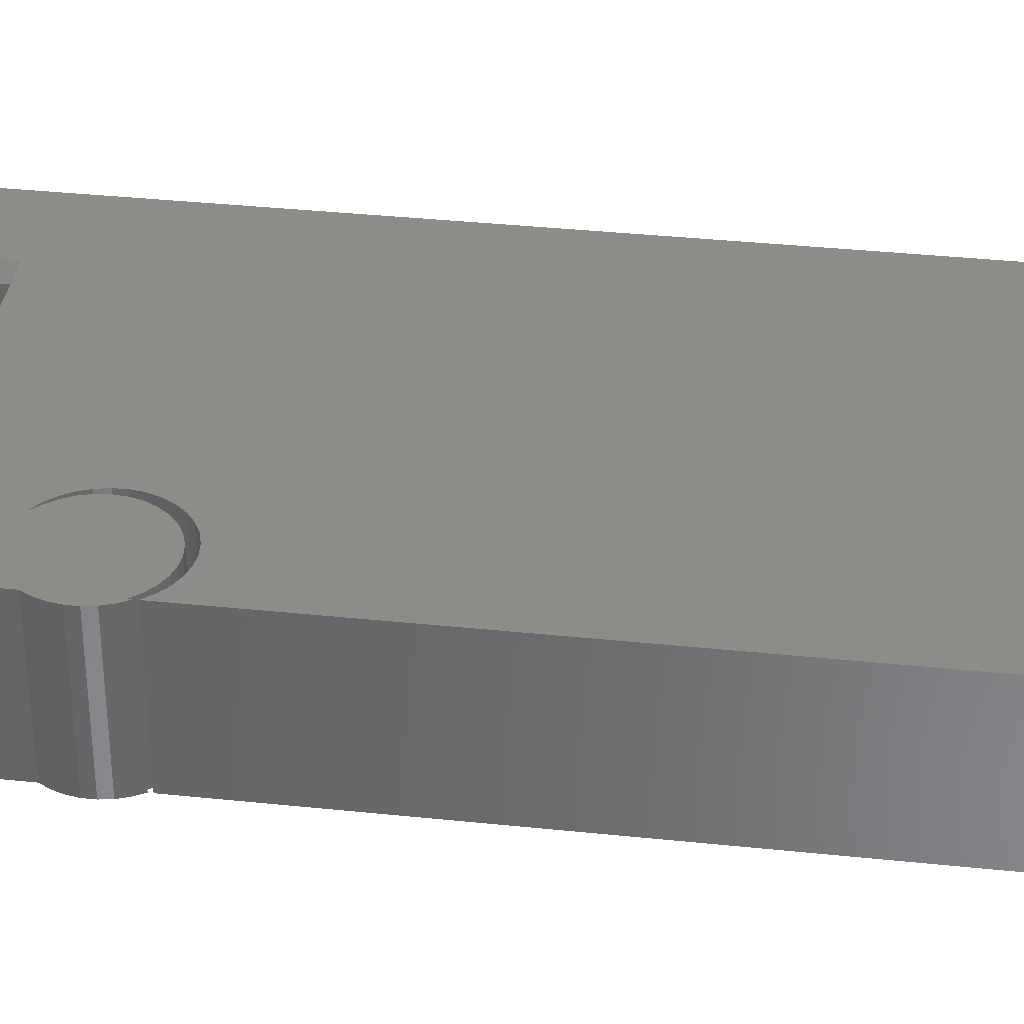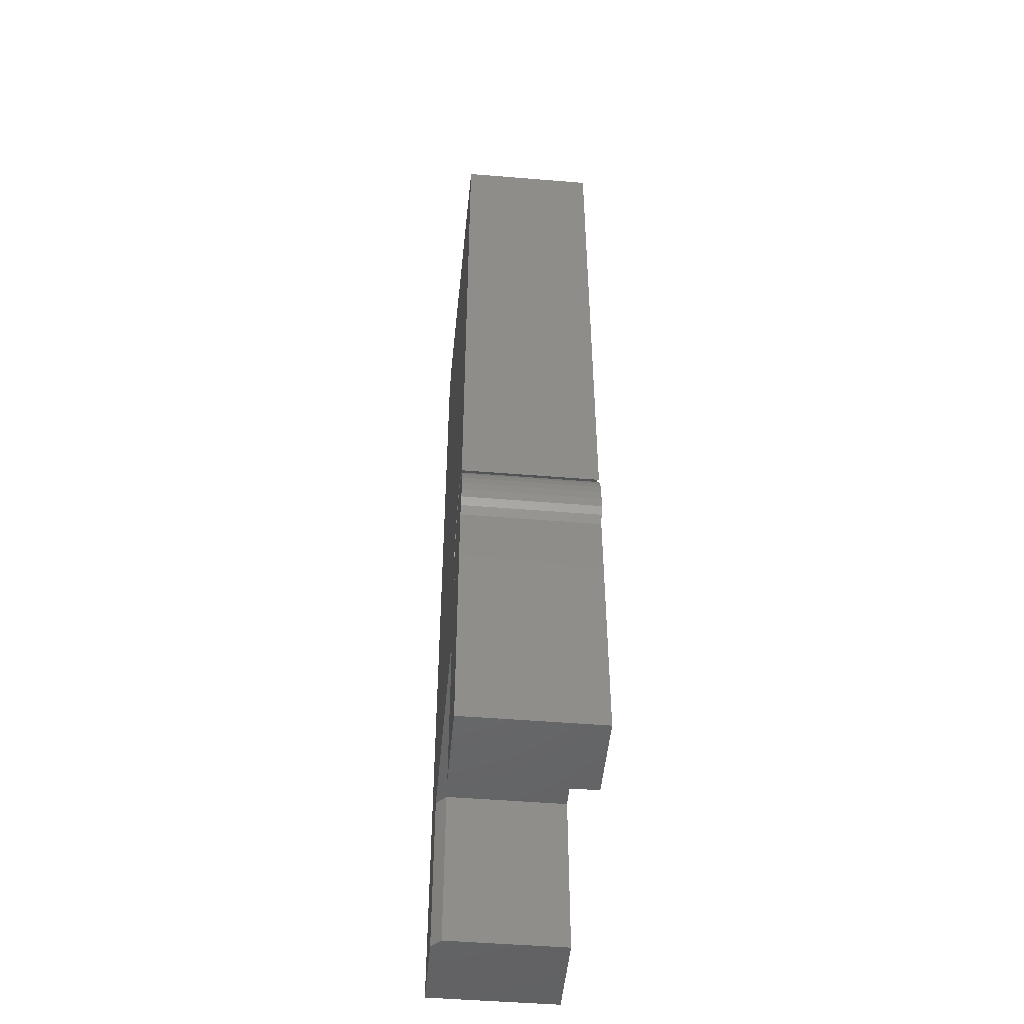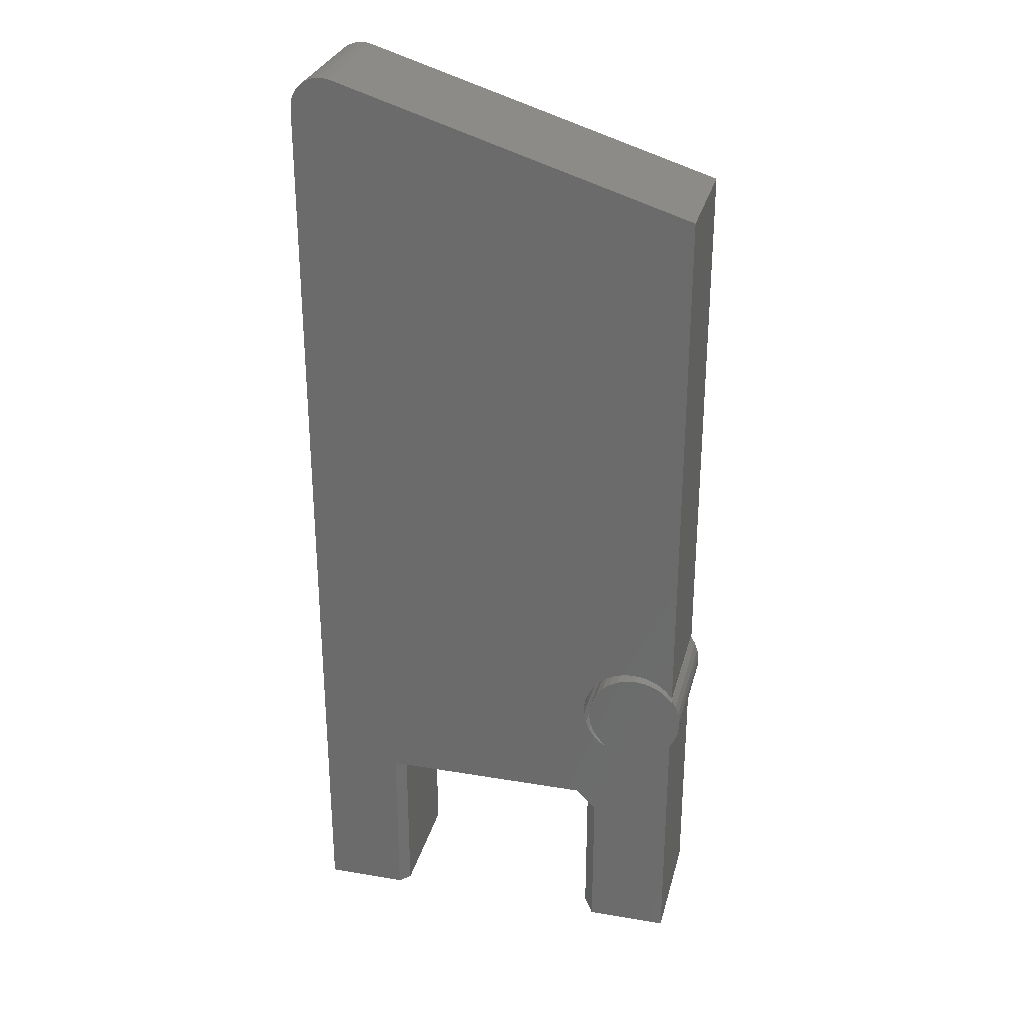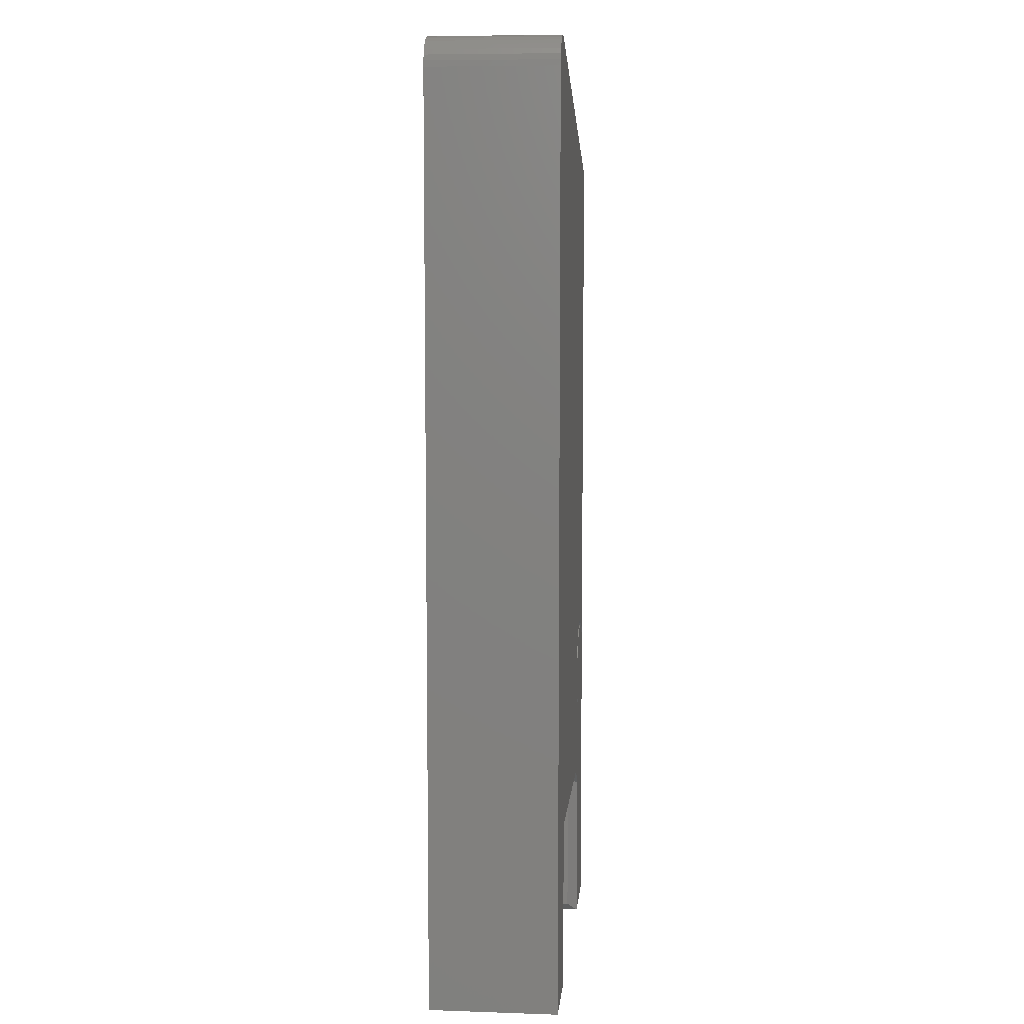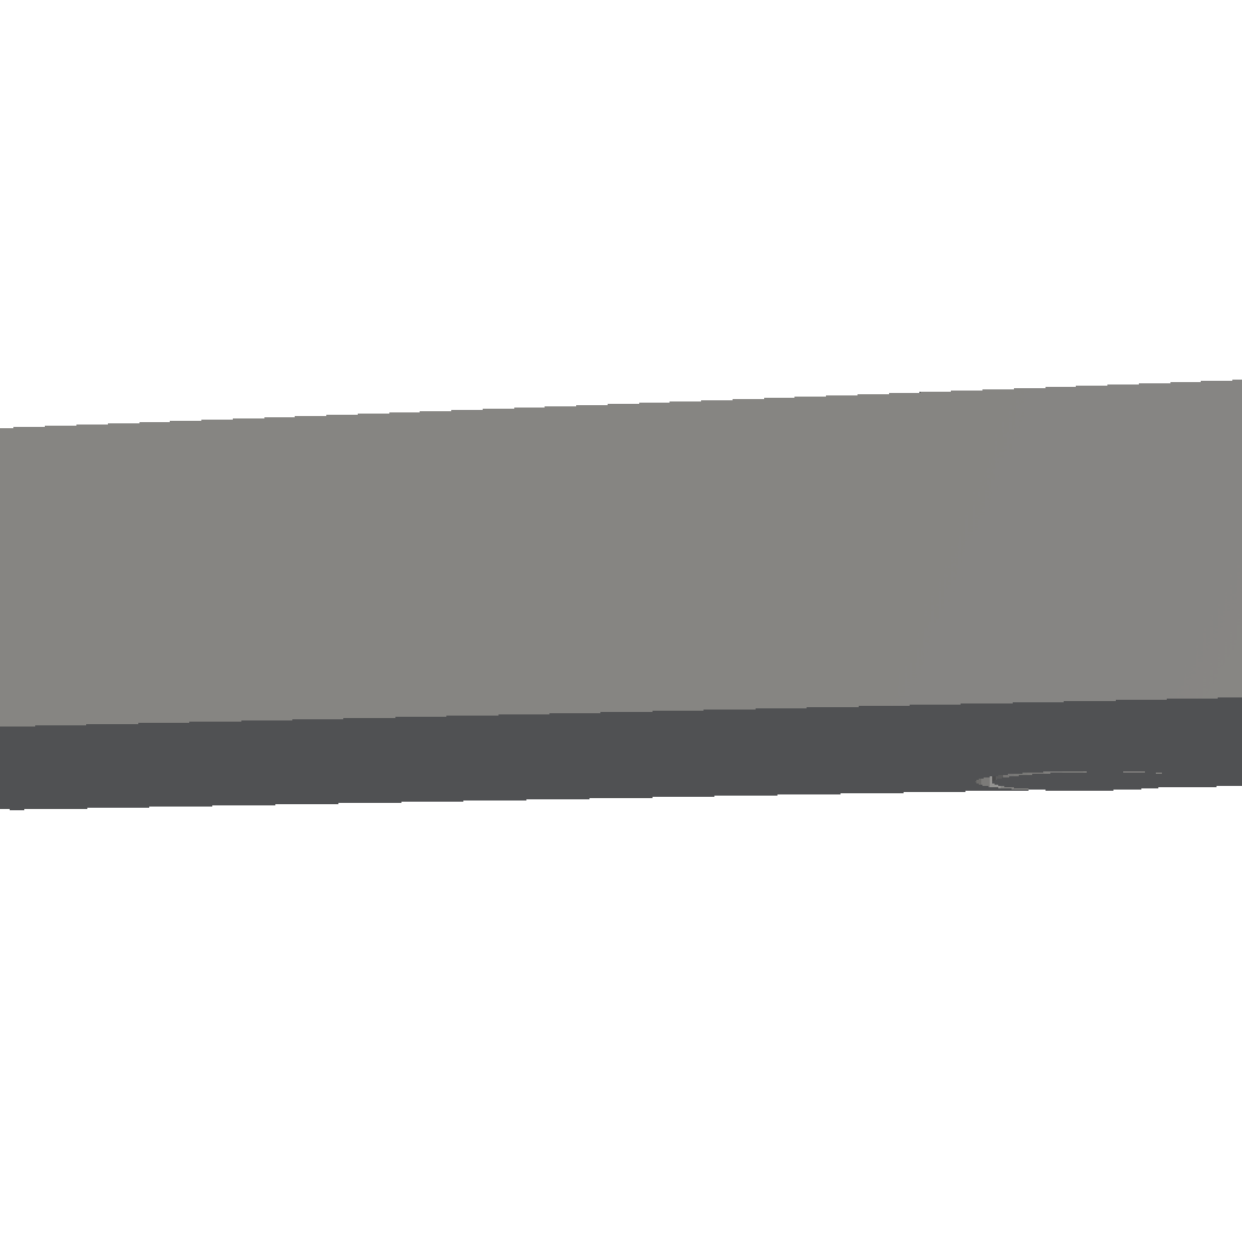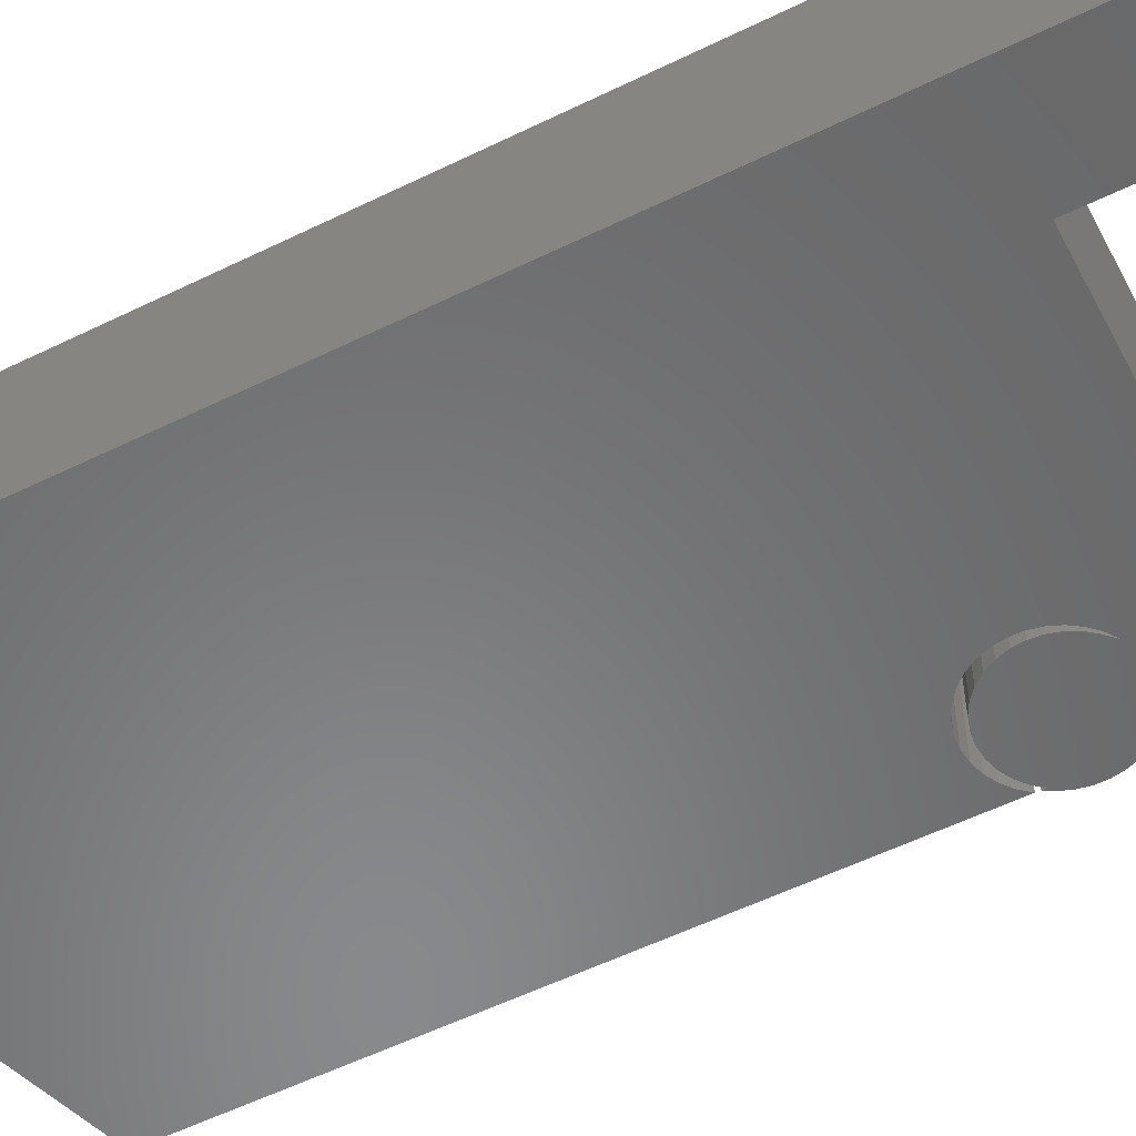
<metadata>
{"format":"stl","ext":"stl","renderer":"f3d","projection":"perspective","resolution":1024,"background":"white","views":[{"elev":35.8,"azim":-82.1,"up":"+Y"},{"elev":-49.0,"azim":-95.2,"up":"+Z"},{"elev":29.1,"azim":-166.0,"up":"+Z"},{"elev":7.4,"azim":95.4,"up":"+Z"},{"elev":-7.4,"azim":102.3,"up":"+Y"},{"elev":-55.2,"azim":117.4,"up":"+Y"}]}
</metadata>
<code>
# stl→obj: 138 verts, 272 faces
v 0.03215 -0.1016 0.2561
v 0.02468 -0.1016 0.2555
v 0.01747 -0.1016 0.2534
v 0.03959 -0.1016 0.2552
v 0.04673 -0.1016 0.253
v 0.01079 -0.1016 0.25
v 0.0533 -0.1016 0.2493
v 0.00489 -0.1016 0.2454
v 0.05904 -0.1016 0.2445
v 0.06375 -0.1016 0.2387
v -0.003578 -0.1016 0.236
v 0.06724 -0.1016 0.2321
v -0.006026 -0.1016 0.2293
v 0.06938 -0.1016 0.2249
v -0.007269 -0.1016 0.2223
v 0.07009 -0.1016 0.2174
v -0.007269 -0.1016 0.2152
v 0.06934 -0.1016 0.21
v -0.006026 -0.1016 0.2082
v 0.06717 -0.1016 0.2028
v -0.003578 -0.1016 0.2015
v 2.719e-18 -0.1016 0.2397
v 1.435e-18 -0.1016 0.2422
v 1.196e-17 -0.1016 0.1953
v 0 -0.1016 0
v 0.06324 -0.1016 -3.872e-18
v 0.06324 -0.1016 0.1186
v 0.07887 -0.1016 0.1342
v 0.2368 -0.1016 0.1342
v 0.05366 -0.1016 0.1851
v 0.05891 -0.1016 0.1904
v 0.06365 -0.1016 0.1962
v 4.061e-17 -0.1016 0.6632
v 1.499e-17 -0.1016 0.2447
v 0.005047 -0.1016 0.2506
v 0.01111 -0.1016 0.2555
v 0.01798 -0.1016 0.2591
v 0.0254 -0.1016 0.2614
v 0.03312 -0.1016 0.2622
v 0.07285 -0.1016 0.2087
v 0.06982 -0.1016 0.2015
v 0.0655 -0.1016 0.1951
v 0.06005 -0.1016 0.1895
v 0.3079 -0.1016 0.7263
v 0.04085 -0.1016 0.2615
v 0.04833 -0.1016 0.2595
v 0.05528 -0.1016 0.256
v 0.06147 -0.1016 0.2513
v 0.06666 -0.1016 0.2456
v 0.07067 -0.1016 0.2389
v 0.07337 -0.1016 0.2317
v 0.07466 -0.1016 0.224
v 0.07448 -0.1016 0.2162
v 0.2368 -0.1016 -1.45e-17
v 0.3079 -0.1016 -1.885e-17
v 0.2763 -0.1016 0.75
v 0.3075 -0.1016 0.7309
v 0.3063 -0.1016 0.7353
v 0.3042 -0.1016 0.7394
v 0.3015 -0.1016 0.743
v 0.2981 -0.1016 0.7461
v 0.2942 -0.1016 0.7485
v 0.2899 -0.1016 0.7501
v 0.2854 -0.1016 0.7509
v 0.2808 -0.1016 0.7509
v -1.531e-17 -1.301e-18 0.1953
v 0.2447 0 0.1342
v 0.07887 0 0.1342
v 0.01747 1.993e-18 0.2534
v 0.02468 2.107e-18 0.2555
v 0.03215 2.14e-18 0.2561
v 0.03959 2.093e-18 0.2552
v 0.04673 1.967e-18 0.253
v 0.01079 1.805e-18 0.25
v 0.0533 1.767e-18 0.2493
v 0.00489 1.548e-18 0.2454
v 0.05904 1.5e-18 0.2445
v 0.06724 8.076e-19 0.2321
v -0.003578 9.589e-19 0.236
v 0.06375 1.176e-18 0.2387
v -0.006026 5.874e-19 0.2293
v 0.06938 4.089e-19 0.2249
v -0.007269 1.978e-19 0.2223
v 0.07009 -5.223e-21 0.2174
v -0.007269 -1.978e-19 0.2152
v 0.06934 -4.192e-19 0.21
v -0.006026 -5.874e-19 0.2082
v 0.06717 -8.173e-19 0.2028
v -0.003578 -9.589e-19 0.2015
v 0.06365 -1.185e-18 0.1962
v 0.05891 -1.507e-18 0.1904
v 0.05366 0 0.1851
v 2.719e-18 0 0.2397
v 1.435e-18 1.301e-18 0.2422
v 4.061e-17 0 0.6632
v 0.03312 0 0.2622
v 0.0254 0 0.2614
v 0.01798 0 0.2591
v 0.01111 0 0.2555
v 0.005047 0 0.2506
v 1.499e-17 0 0.2447
v 0.06005 0 0.1895
v 0.0655 0 0.1951
v 0.06982 0 0.2015
v 0.07285 0 0.2087
v 0.3079 0 0.7263
v 0.3079 0 -1.885e-17
v 0.2447 0 -1.498e-17
v 0.07448 0 0.2162
v 0.07466 0 0.224
v 0.07337 0 0.2317
v 0.07067 0 0.2389
v 0.06666 0 0.2456
v 0.06147 0 0.2513
v 0.05528 0 0.256
v 0.04833 0 0.2595
v 0.04085 0 0.2615
v 0.2763 0 0.75
v 0.2942 0 0.7485
v 0.2981 0 0.7461
v 0.3015 0 0.743
v 0.3042 0 0.7394
v 0.3063 0 0.7353
v 0.3075 0 0.7309
v 0.2808 0 0.7509
v 0.2854 0 0.7509
v 0.2899 0 0.7501
v 0.06324 0 0.1186
v 0.06324 0 -3.872e-18
v 0 0 0
v 0.04656 -1.971e-18 0.182
v 0.04656 -0.1016 0.182
v 0.07105 -0.007812 0.1264
v 0.07105 -0.09375 0.1264
v 0.2368 -0.007812 -2.776e-17
v 0.2368 -0.007812 0.1342
v 0.07105 -0.09375 0.007812
v 0.07105 -0.007812 0.007812
f 1 2 3
f 4 1 3
f 4 3 5
f 5 3 6
f 5 6 7
f 7 6 8
f 7 8 9
f 10 11 12
f 11 13 12
f 14 12 13
f 13 15 14
f 16 14 15
f 15 17 16
f 18 16 17
f 17 19 18
f 20 18 19
f 19 21 20
f 22 23 11
f 22 11 10
f 22 10 9
f 22 9 8
f 24 25 26
f 24 26 27
f 24 27 28
f 24 28 29
f 24 29 30
f 24 30 31
f 24 31 32
f 24 32 20
f 24 20 21
f 33 34 35
f 33 35 36
f 33 36 37
f 33 37 38
f 33 38 39
f 29 40 41
f 29 41 42
f 29 42 43
f 29 43 30
f 44 33 39
f 44 39 45
f 44 45 46
f 44 46 47
f 44 47 48
f 44 48 49
f 44 49 50
f 44 50 51
f 44 51 52
f 44 52 53
f 44 53 40
f 44 40 29
f 44 29 54
f 44 54 55
f 56 33 44
f 56 44 57
f 56 57 58
f 56 58 59
f 56 59 60
f 56 60 61
f 56 61 62
f 62 63 64
f 62 64 65
f 62 65 56
f 66 67 68
f 69 70 71
f 69 71 72
f 73 69 72
f 74 69 73
f 75 74 73
f 76 74 75
f 77 76 75
f 78 79 80
f 78 81 79
f 81 78 82
f 82 83 81
f 83 82 84
f 84 85 83
f 85 84 86
f 86 87 85
f 87 86 88
f 88 89 87
f 66 89 88
f 66 88 90
f 66 90 91
f 66 91 92
f 66 92 67
f 93 76 77
f 93 77 80
f 93 80 79
f 93 79 94
f 95 96 97
f 95 97 98
f 95 98 99
f 95 99 100
f 95 100 101
f 67 92 102
f 67 102 103
f 67 103 104
f 67 104 105
f 106 107 108
f 106 108 67
f 106 67 105
f 106 105 109
f 106 109 110
f 106 110 111
f 106 111 112
f 106 112 113
f 106 113 114
f 106 114 115
f 106 115 116
f 106 116 117
f 106 117 96
f 106 96 95
f 118 119 120
f 118 120 121
f 118 121 122
f 118 122 123
f 118 123 124
f 118 124 106
f 118 106 95
f 119 118 125
f 119 125 126
f 119 126 127
f 68 128 66
f 66 128 129
f 66 129 130
f 93 22 76
f 76 22 8
f 76 8 74
f 74 8 6
f 74 6 69
f 69 6 3
f 69 3 70
f 70 3 2
f 70 2 71
f 71 2 1
f 71 1 72
f 72 1 4
f 72 4 73
f 73 4 5
f 73 5 75
f 75 5 7
f 75 7 77
f 77 7 9
f 77 9 80
f 80 9 10
f 80 10 78
f 78 10 12
f 78 12 82
f 82 12 14
f 82 14 84
f 84 14 16
f 84 16 86
f 86 16 18
f 86 18 88
f 88 18 20
f 88 20 90
f 90 20 32
f 90 32 91
f 91 32 31
f 91 31 92
f 92 31 30
f 92 30 131
f 131 30 132
f 113 48 114
f 114 48 47
f 114 47 115
f 115 47 46
f 115 46 116
f 116 46 45
f 116 45 117
f 117 45 39
f 117 39 96
f 96 39 38
f 96 38 97
f 97 38 37
f 97 37 98
f 98 37 36
f 98 36 99
f 99 36 35
f 99 35 100
f 100 35 34
f 100 34 101
f 48 113 49
f 49 113 112
f 49 112 50
f 50 112 111
f 50 111 51
f 51 111 110
f 51 110 52
f 52 110 109
f 52 109 53
f 53 109 105
f 53 105 40
f 40 105 104
f 40 104 41
f 41 104 103
f 41 103 42
f 42 103 102
f 42 102 43
f 43 102 92
f 43 92 30
f 30 92 131
f 30 131 132
f 93 94 22
f 22 94 23
f 66 24 89
f 89 24 21
f 89 21 87
f 87 21 19
f 87 19 85
f 85 19 17
f 85 17 83
f 83 17 15
f 83 15 81
f 81 15 13
f 81 13 79
f 79 13 11
f 79 11 94
f 94 11 23
f 24 66 25
f 25 66 130
f 128 68 133
f 27 134 28
f 28 134 133
f 28 133 68
f 107 55 108
f 108 55 54
f 108 54 135
f 29 136 54
f 54 136 135
f 29 28 136
f 136 28 68
f 136 68 67
f 56 118 33
f 33 118 95
f 136 67 135
f 135 67 108
f 137 138 134
f 134 138 133
f 25 130 26
f 26 130 129
f 26 137 27
f 27 137 134
f 129 138 26
f 26 138 137
f 129 128 138
f 138 128 133
f 33 95 34
f 34 95 101
f 118 56 125
f 125 56 65
f 125 65 126
f 126 65 64
f 126 64 127
f 127 64 63
f 127 63 119
f 119 63 62
f 119 62 120
f 120 62 61
f 120 61 121
f 121 61 60
f 121 60 122
f 122 60 59
f 122 59 123
f 123 59 58
f 123 58 124
f 124 58 57
f 124 57 106
f 106 57 44
f 55 107 44
f 44 107 106

</code>
